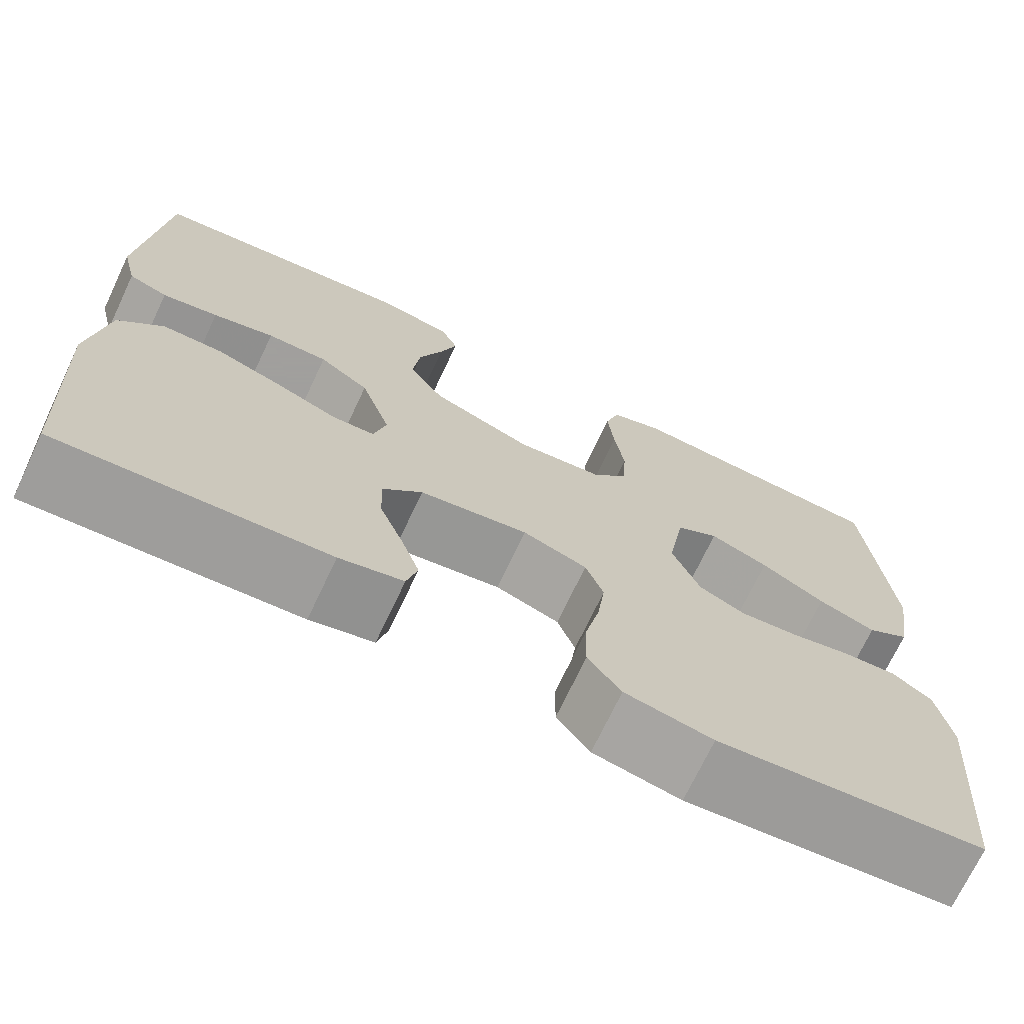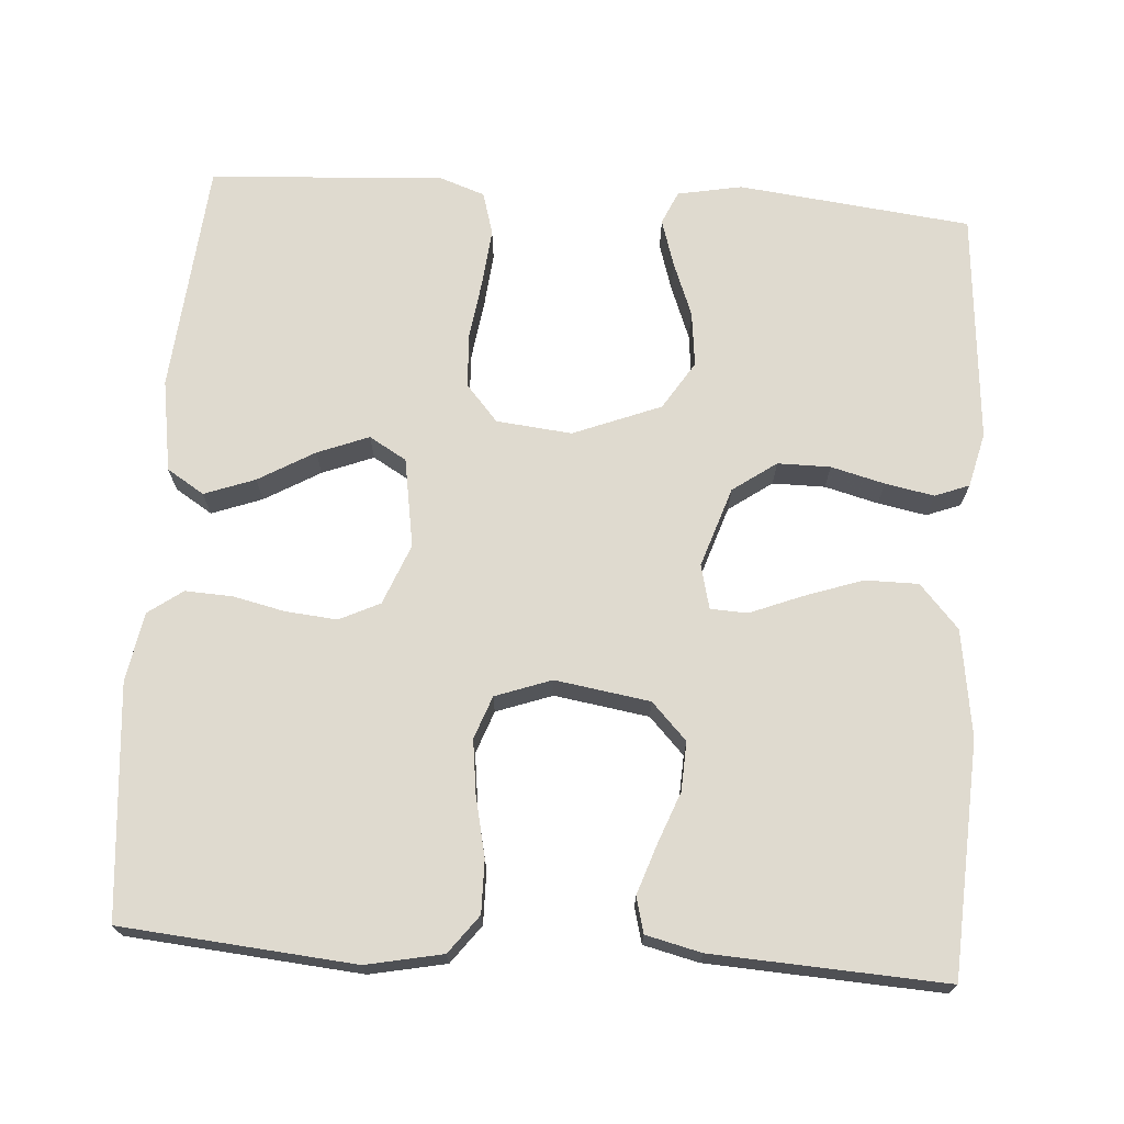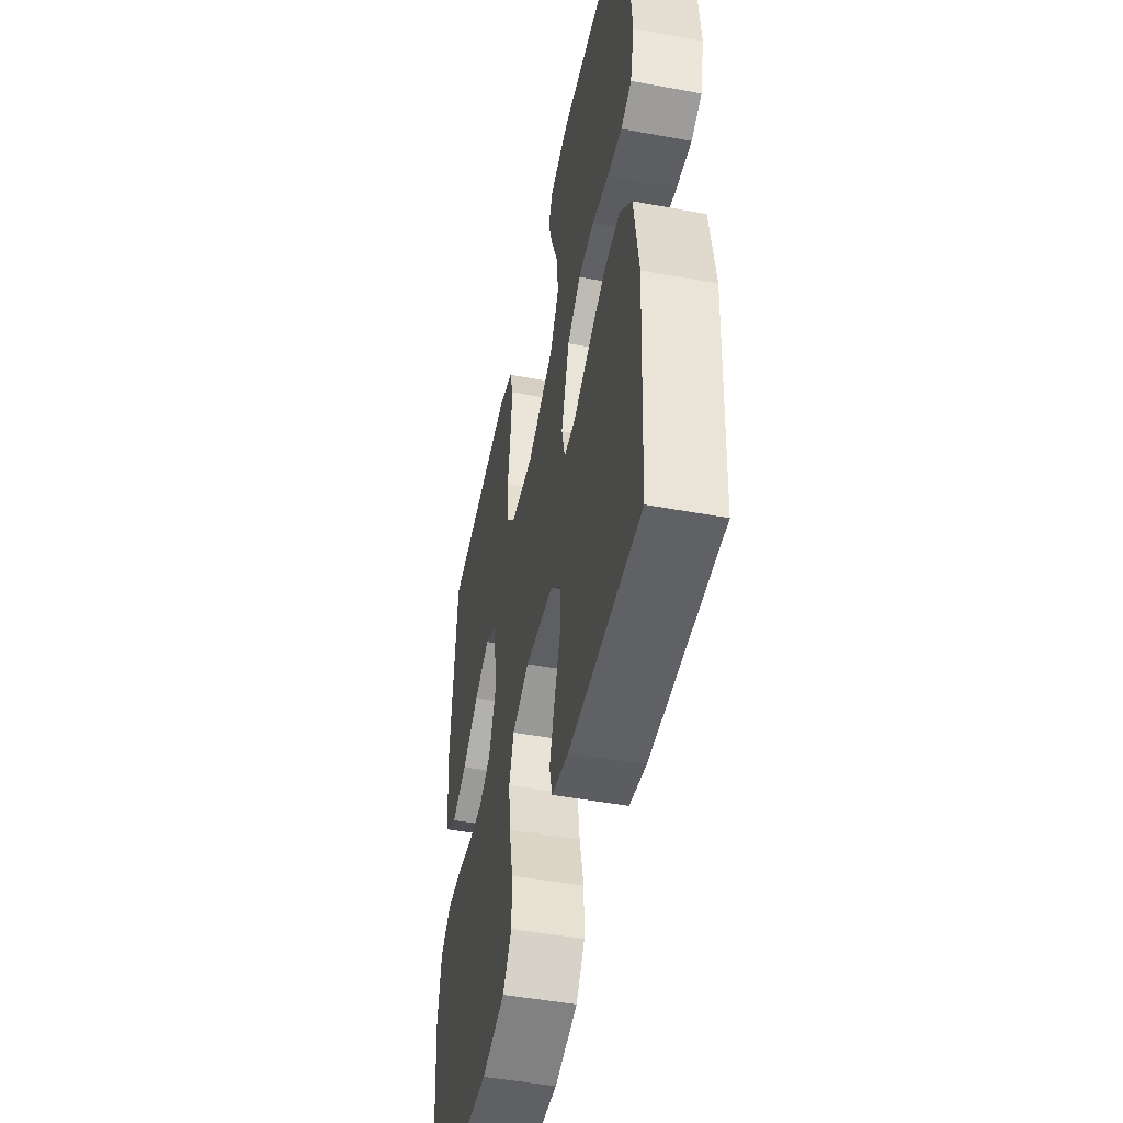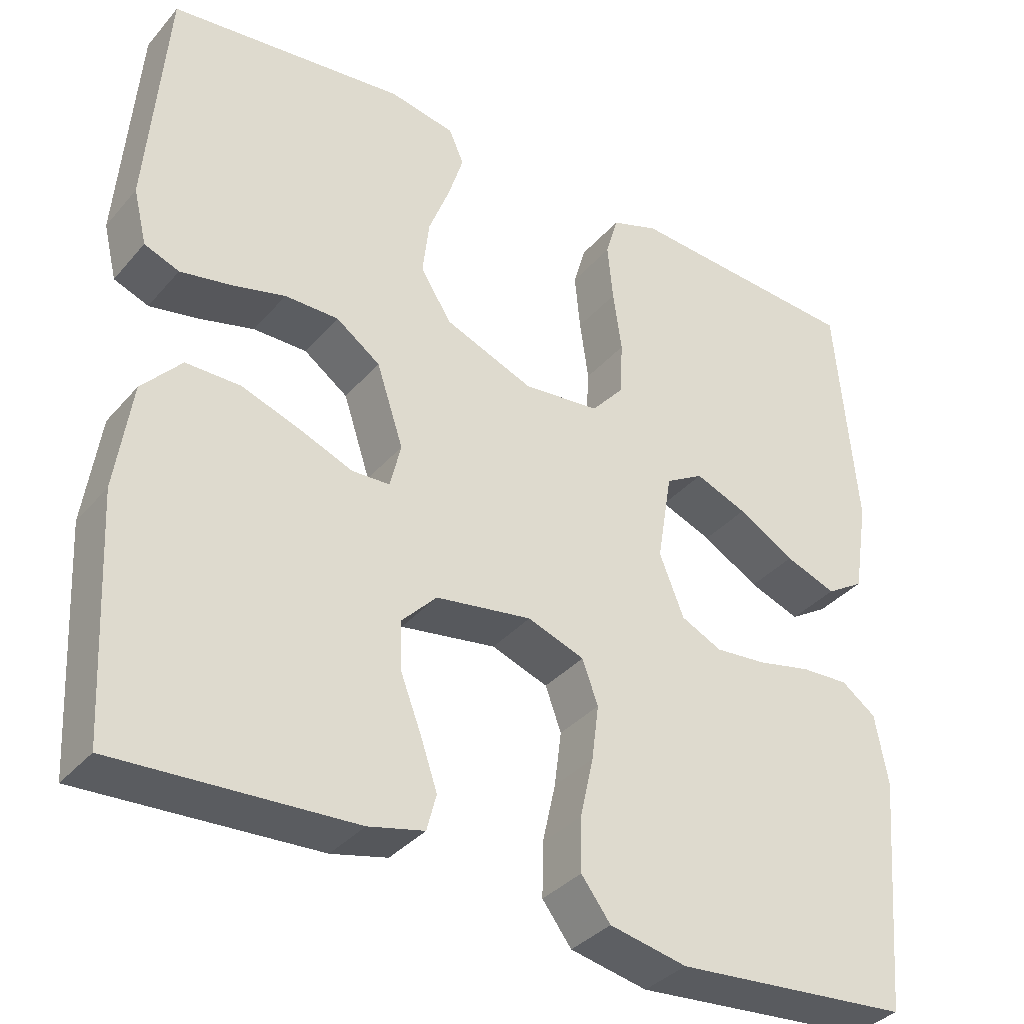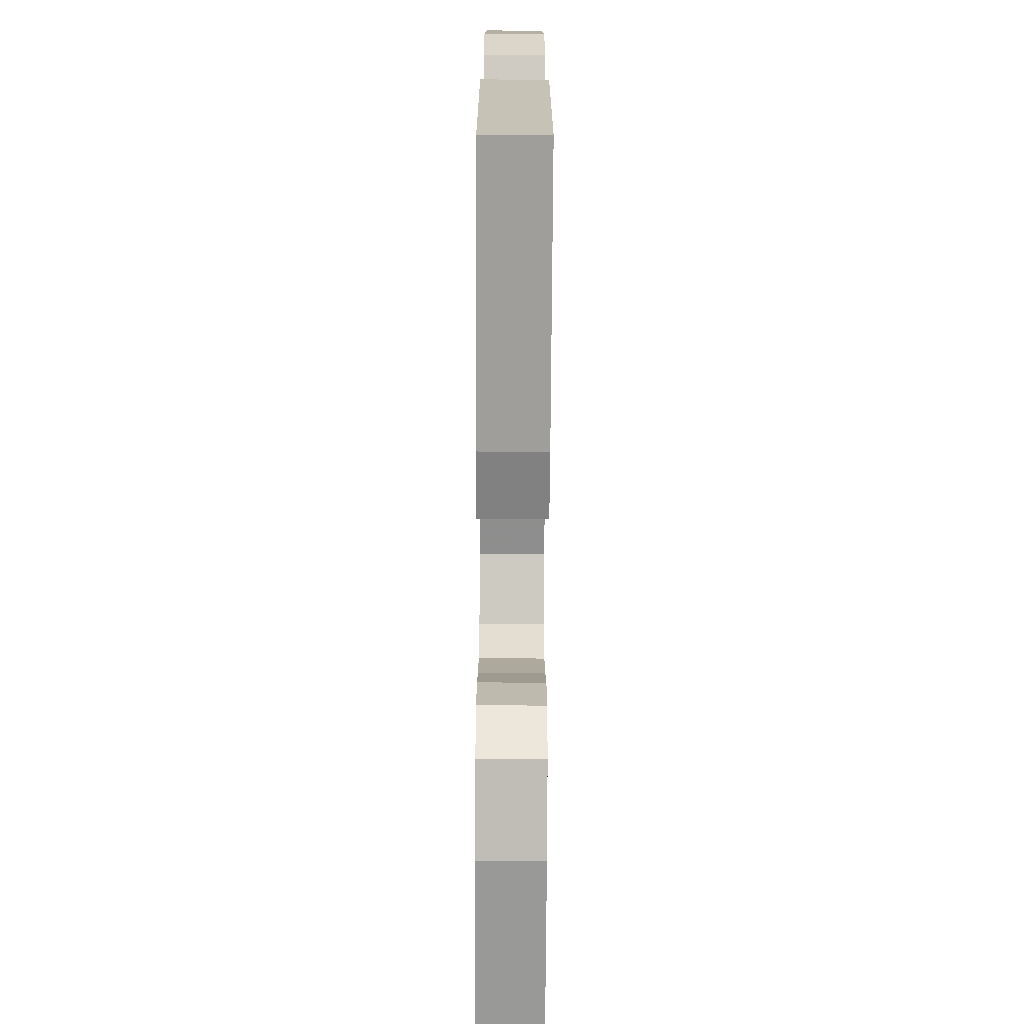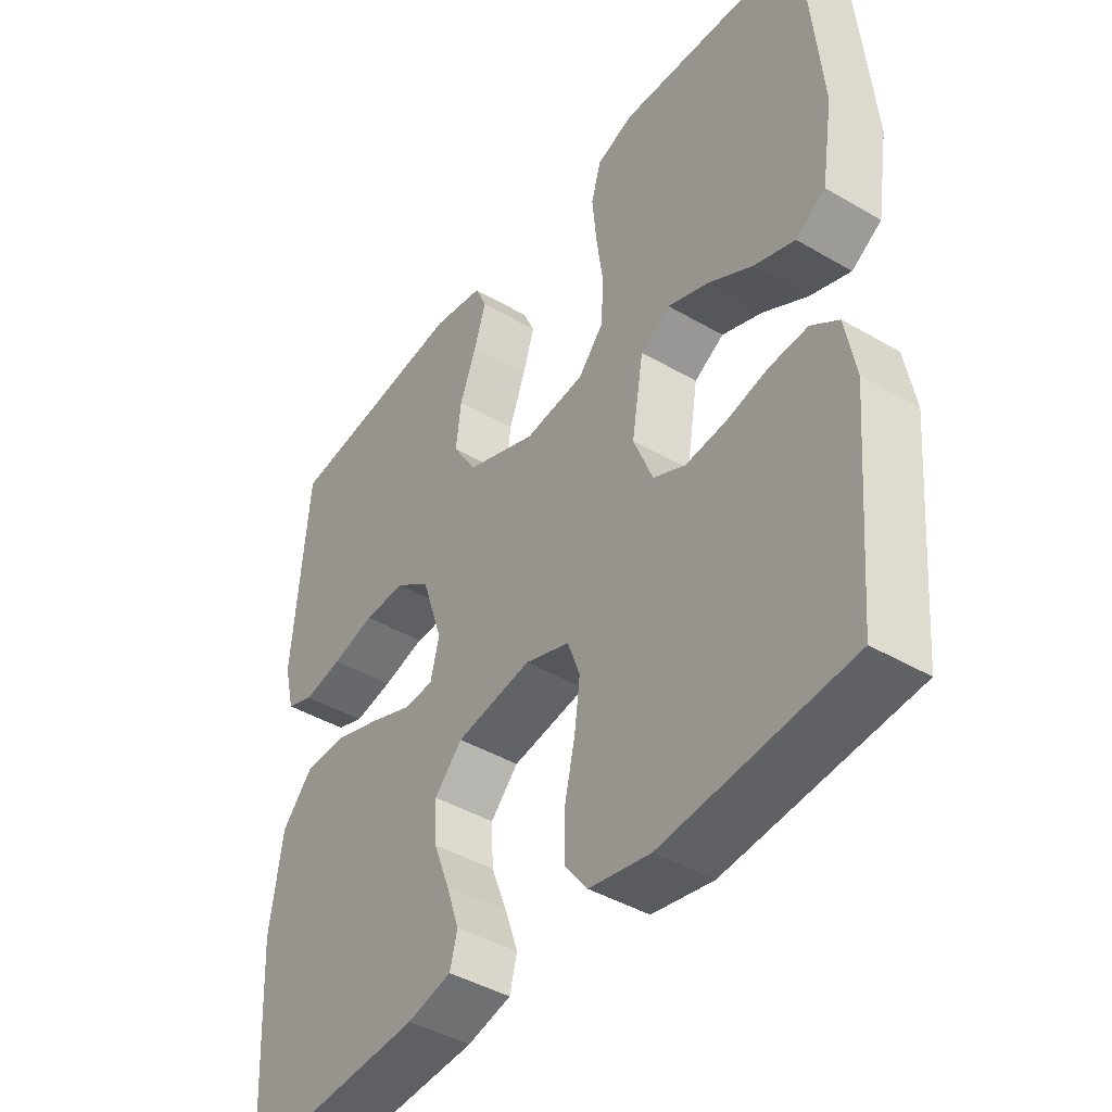
<metadata>
{"format":"obj","ext":"obj","renderer":"f3d","projection":"perspective","resolution":1024,"background":"white","views":[{"elev":-71.5,"azim":-25.3,"up":"+Z"},{"elev":70.7,"azim":-176.0,"up":"+Y"},{"elev":-49.0,"azim":-101.5,"up":"+Z"},{"elev":-35.8,"azim":-34.9,"up":"+Z"},{"elev":-73.8,"azim":-90.3,"up":"+Z"},{"elev":-43.2,"azim":55.3,"up":"+Z"}]}
</metadata>
<code>
v -0.5 0.07 0.5
v -0.2 0.07 0.534
v -0.117 0.07 0.518
v -0.098 0.07 0.475
v -0.117 0.07 0.414
v -0.144 0.07 0.344
v -0.152 0.07 0.273
v -0.113 0.07 0.211
v 0 0.07 0.166
v 0.097 0.07 0.176
v 0.138 0.07 0.223
v 0.142 0.07 0.293
v 0.131 0.07 0.371
v 0.124 0.07 0.444
v 0.14 0.07 0.499
v 0.2 0.07 0.52
v 0.5 0.07 0.5
v 0.526 0.07 0.2
v 0.507 0.07 0.081
v 0.459 0.07 0.051
v 0.394 0.07 0.075
v 0.322 0.07 0.117
v 0.256 0.07 0.143
v 0.208 0.07 0.115
v 0.189 0.07 0
v 0.22 0.07 -0.078
v 0.272 0.07 -0.103
v 0.338 0.07 -0.097
v 0.405 0.07 -0.082
v 0.466 0.07 -0.079
v 0.51 0.07 -0.111
v 0.526 0.07 -0.2
v 0.5 0.07 -0.5
v 0.2 0.07 -0.526
v 0.102 0.07 -0.506
v 0.065 0.07 -0.457
v 0.066 0.07 -0.389
v 0.083 0.07 -0.313
v 0.092 0.07 -0.243
v 0.072 0.07 -0.188
v 0 0.07 -0.162
v -0.122 0.07 -0.181
v -0.167 0.07 -0.228
v -0.164 0.07 -0.291
v -0.138 0.07 -0.359
v -0.117 0.07 -0.421
v -0.129 0.07 -0.467
v -0.2 0.07 -0.484
v -0.5 0.07 -0.5
v -0.516 0.07 -0.2
v -0.496 0.07 -0.062
v -0.446 0.07 -0.006
v -0.377 0.07 -0.006
v -0.302 0.07 -0.032
v -0.235 0.07 -0.059
v -0.187 0.07 -0.057
v -0.173 0.07 0
v -0.207 0.07 0.103
v -0.263 0.07 0.143
v -0.331 0.07 0.143
v -0.4 0.07 0.125
v -0.463 0.07 0.113
v -0.507 0.07 0.13
v -0.524 0.07 0.2
v -0.5 0 0.5
v -0.2 0 0.534
v -0.117 0 0.518
v -0.098 0 0.475
v -0.117 0 0.414
v -0.144 0 0.344
v -0.152 0 0.273
v -0.113 0 0.211
v 0 0 0.166
v 0.097 0 0.176
v 0.138 0 0.223
v 0.142 0 0.293
v 0.131 0 0.371
v 0.124 0 0.444
v 0.14 0 0.499
v 0.2 0 0.52
v 0.5 0 0.5
v 0.526 0 0.2
v 0.507 0 0.081
v 0.459 0 0.051
v 0.394 0 0.075
v 0.322 0 0.117
v 0.256 0 0.143
v 0.208 0 0.115
v 0.189 0 0
v 0.22 0 -0.078
v 0.272 0 -0.103
v 0.338 0 -0.097
v 0.405 0 -0.082
v 0.466 0 -0.079
v 0.51 0 -0.111
v 0.526 0 -0.2
v 0.5 0 -0.5
v 0.2 0 -0.526
v 0.102 0 -0.506
v 0.065 0 -0.457
v 0.066 0 -0.389
v 0.083 0 -0.313
v 0.092 0 -0.243
v 0.072 0 -0.188
v 0 0 -0.162
v -0.122 0 -0.181
v -0.167 0 -0.228
v -0.164 0 -0.291
v -0.138 0 -0.359
v -0.117 0 -0.421
v -0.129 0 -0.467
v -0.2 0 -0.484
v -0.5 0 -0.5
v -0.516 0 -0.2
v -0.496 0 -0.062
v -0.446 0 -0.006
v -0.377 0 -0.006
v -0.302 0 -0.032
v -0.235 0 -0.059
v -0.187 0 -0.057
v -0.173 0 0
v -0.207 0 0.103
v -0.263 0 0.143
v -0.331 0 0.143
v -0.4 0 0.125
v -0.463 0 0.113
v -0.507 0 0.13
v -0.524 0 0.2
f 4 5 6
f 3 4 6
f 2 3 6
f 1 2 6
f 64 1 6
f 63 64 6
f 62 63 6
f 61 62 6
f 60 61 6
f 59 60 6 7
f 58 59 7 8
f 57 58 8 9
f 56 57 9 10
f 53 54 55
f 52 53 55
f 51 52 55
f 50 51 55
f 49 50 55
f 48 49 55
f 47 48 55
f 44 45 46 47
f 44 47 55
f 43 44 55 56
f 36 37 38
f 35 36 38
f 34 35 38
f 33 34 38
f 32 33 38
f 31 32 38
f 30 31 38
f 29 30 38
f 28 29 38
f 27 28 38 39
f 26 27 39 40
f 20 21 22
f 19 20 22
f 18 19 22
f 17 18 22
f 16 17 22
f 15 16 22
f 14 15 22
f 13 14 22
f 12 13 22
f 11 12 22 23
f 10 11 23 24
f 42 43 56 10
f 10 24 25
f 42 10 25
f 41 42 25
f 25 26 40 41
f 70 69 68
f 70 68 67
f 70 67 66
f 70 66 65
f 70 65 128
f 70 128 127
f 70 127 126
f 70 126 125
f 70 125 124
f 71 70 124 123
f 72 71 123 122
f 73 72 122 121
f 74 73 121 120
f 119 118 117
f 119 117 116
f 119 116 115
f 119 115 114
f 119 114 113
f 119 113 112
f 119 112 111
f 111 110 109 108
f 119 111 108
f 120 119 108 107
f 102 101 100
f 102 100 99
f 102 99 98
f 102 98 97
f 102 97 96
f 102 96 95
f 102 95 94
f 102 94 93
f 102 93 92
f 103 102 92 91
f 104 103 91 90
f 86 85 84
f 86 84 83
f 86 83 82
f 86 82 81
f 86 81 80
f 86 80 79
f 86 79 78
f 86 78 77
f 86 77 76
f 87 86 76 75
f 88 87 75 74
f 74 120 107 106
f 89 88 74
f 89 74 106
f 89 106 105
f 105 104 90 89
f 1 65 66 2
f 2 66 67 3
f 3 67 68 4
f 4 68 69 5
f 5 69 70 6
f 6 70 71 7
f 7 71 72 8
f 8 72 73 9
f 9 73 74 10
f 10 74 75 11
f 11 75 76 12
f 12 76 77 13
f 13 77 78 14
f 14 78 79 15
f 15 79 80 16
f 16 80 81 17
f 17 81 82 18
f 18 82 83 19
f 19 83 84 20
f 20 84 85 21
f 21 85 86 22
f 22 86 87 23
f 23 87 88 24
f 24 88 89 25
f 25 89 90 26
f 26 90 91 27
f 27 91 92 28
f 28 92 93 29
f 29 93 94 30
f 30 94 95 31
f 31 95 96 32
f 32 96 97 33
f 33 97 98 34
f 34 98 99 35
f 35 99 100 36
f 36 100 101 37
f 37 101 102 38
f 38 102 103 39
f 39 103 104 40
f 40 104 105 41
f 41 105 106 42
f 42 106 107 43
f 43 107 108 44
f 44 108 109 45
f 45 109 110 46
f 46 110 111 47
f 47 111 112 48
f 48 112 113 49
f 49 113 114 50
f 50 114 115 51
f 51 115 116 52
f 52 116 117 53
f 53 117 118 54
f 54 118 119 55
f 55 119 120 56
f 56 120 121 57
f 57 121 122 58
f 58 122 123 59
f 59 123 124 60
f 60 124 125 61
f 61 125 126 62
f 62 126 127 63
f 63 127 128 64
f 64 128 65 1

</code>
